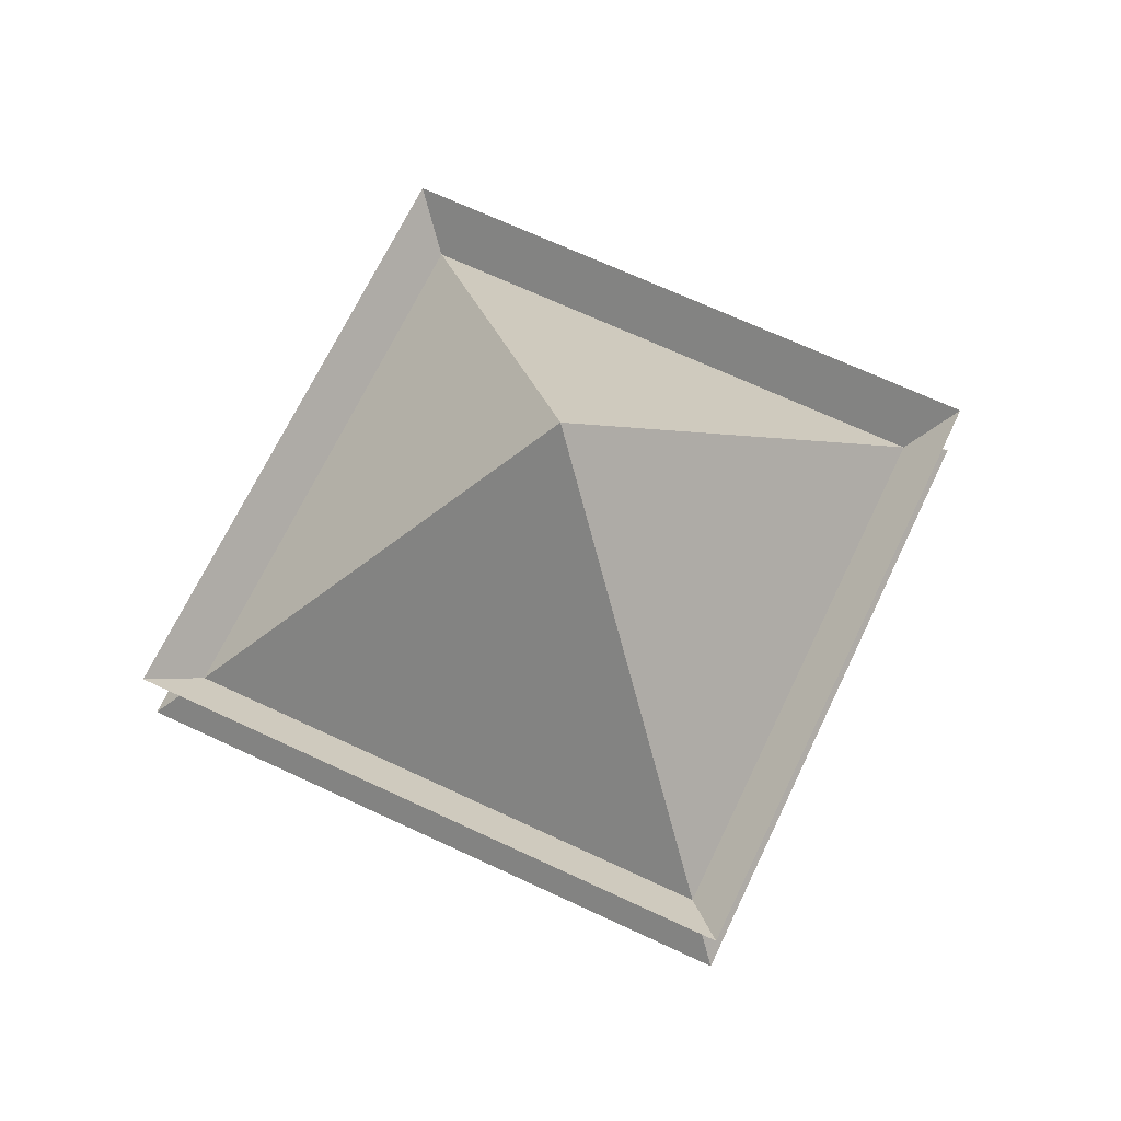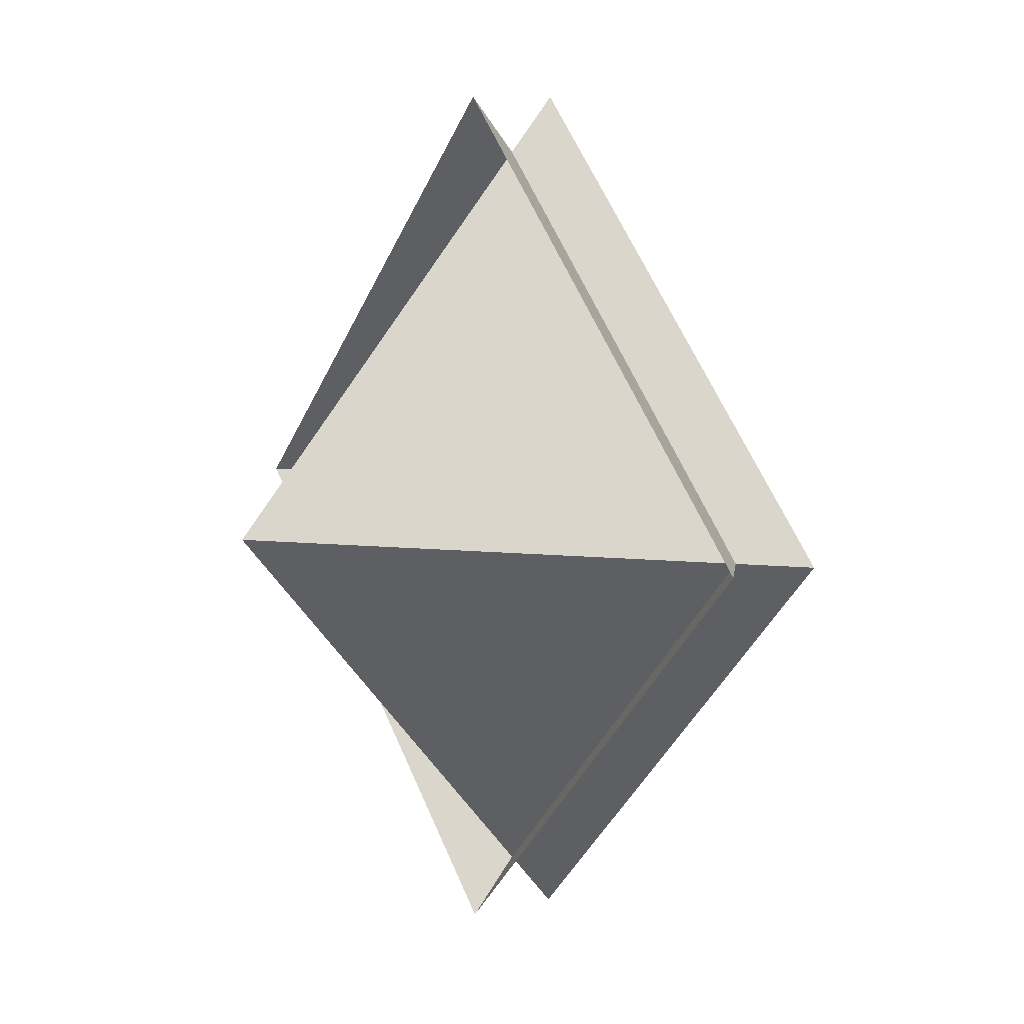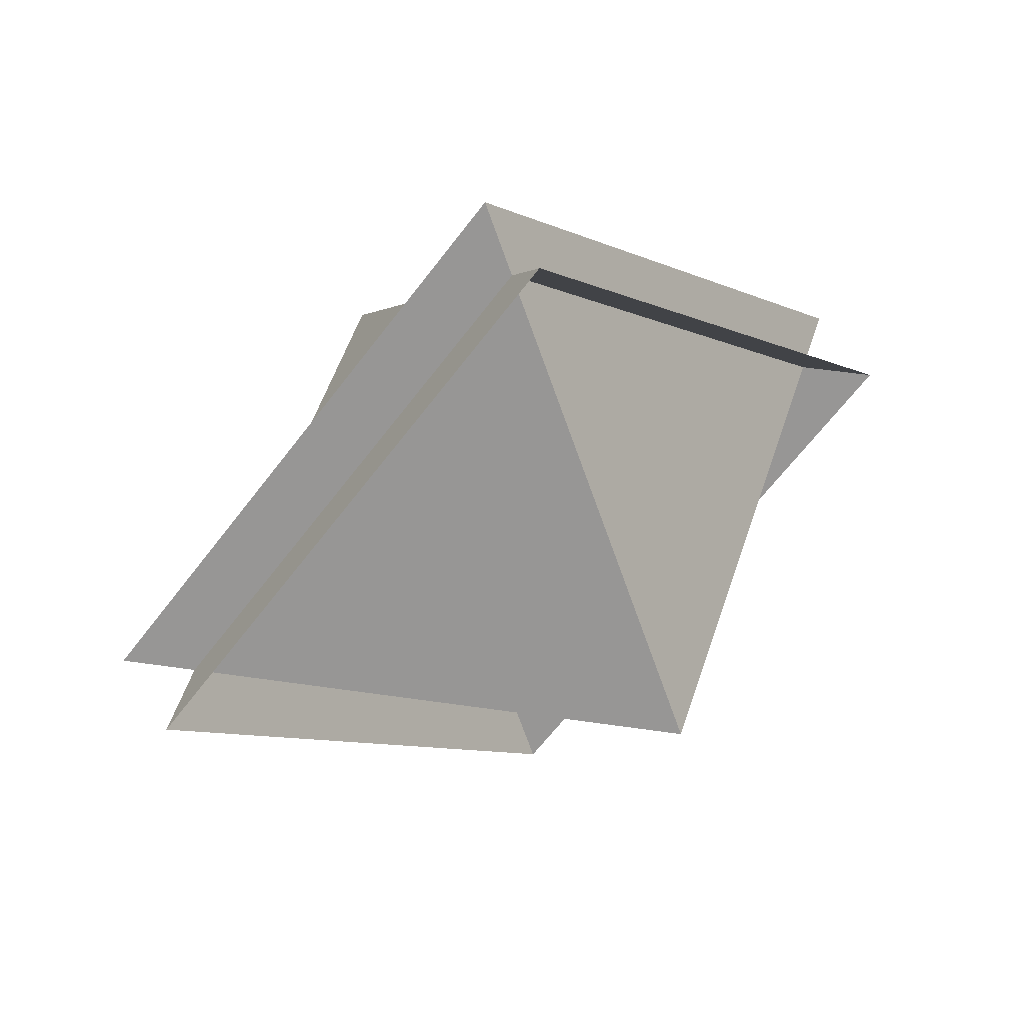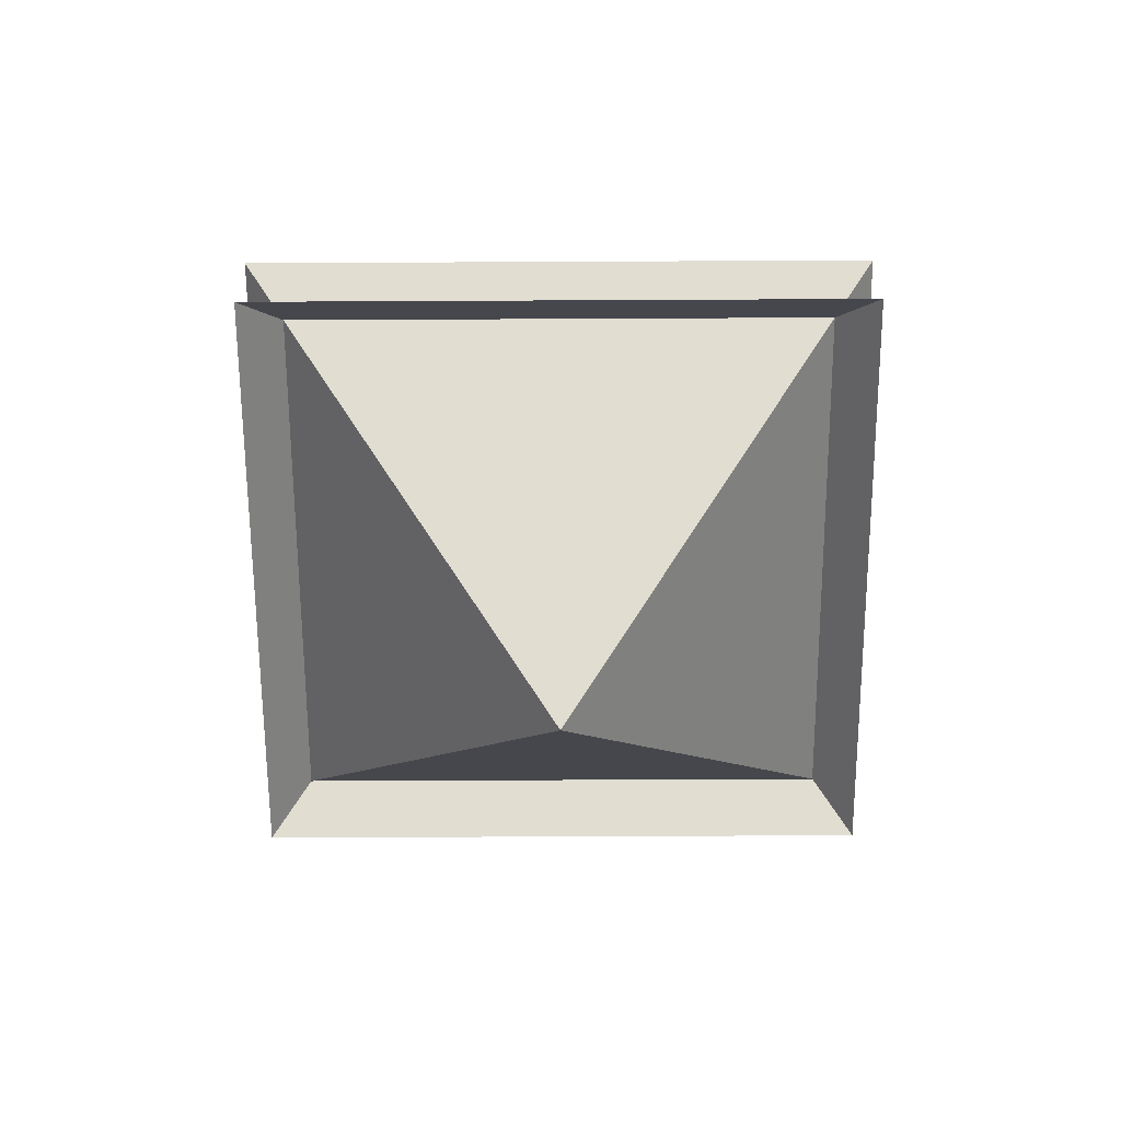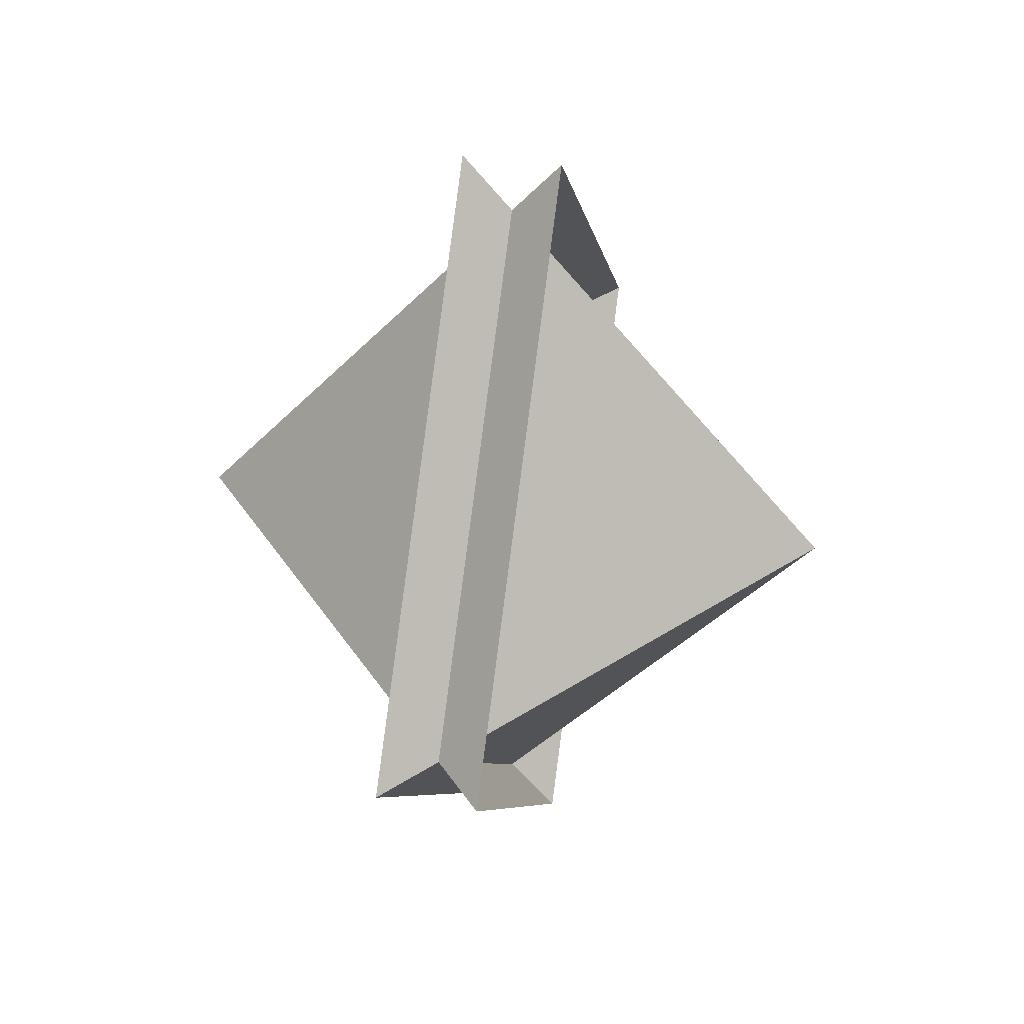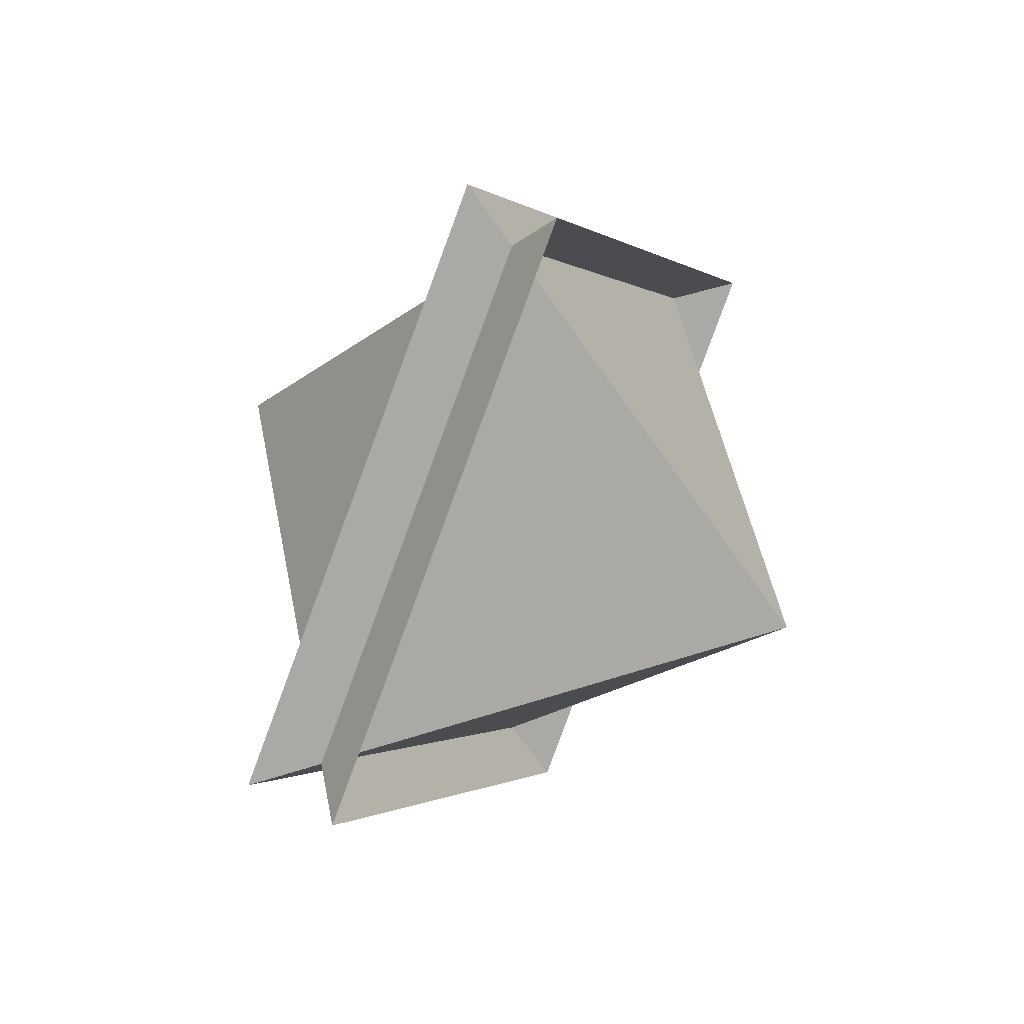
<metadata>
{"format":"obj","ext":"obj","renderer":"f3d","projection":"perspective","resolution":1024,"background":"white","views":[{"elev":67.1,"azim":160.3,"up":"+Y"},{"elev":8.9,"azim":56.3,"up":"+Z"},{"elev":54.0,"azim":148.4,"up":"+Z"},{"elev":-61.2,"azim":135.3,"up":"+Y"},{"elev":39.6,"azim":-79.4,"up":"+Z"},{"elev":48.1,"azim":-60.6,"up":"+Z"}]}
</metadata>
<code>
o Plane
v -1.3 -0.7078 0
v 0 -0.7078 1.3
v 1.3 -0.7078 0
v 0 -0.7078 -1.3
v 0 0.3972 0
f 3 2 5
f 4 3 5
f 1 5 2
f 4 5 1
o top
v -1.3 -0.4212 0
v 0 -0.4212 1.3
v 1.3 -0.4212 0
v 0 -0.4212 -1.3
v 0 -1.526 0
f 10 7 8
f 10 8 9
f 9 6 10
f 10 6 7

</code>
